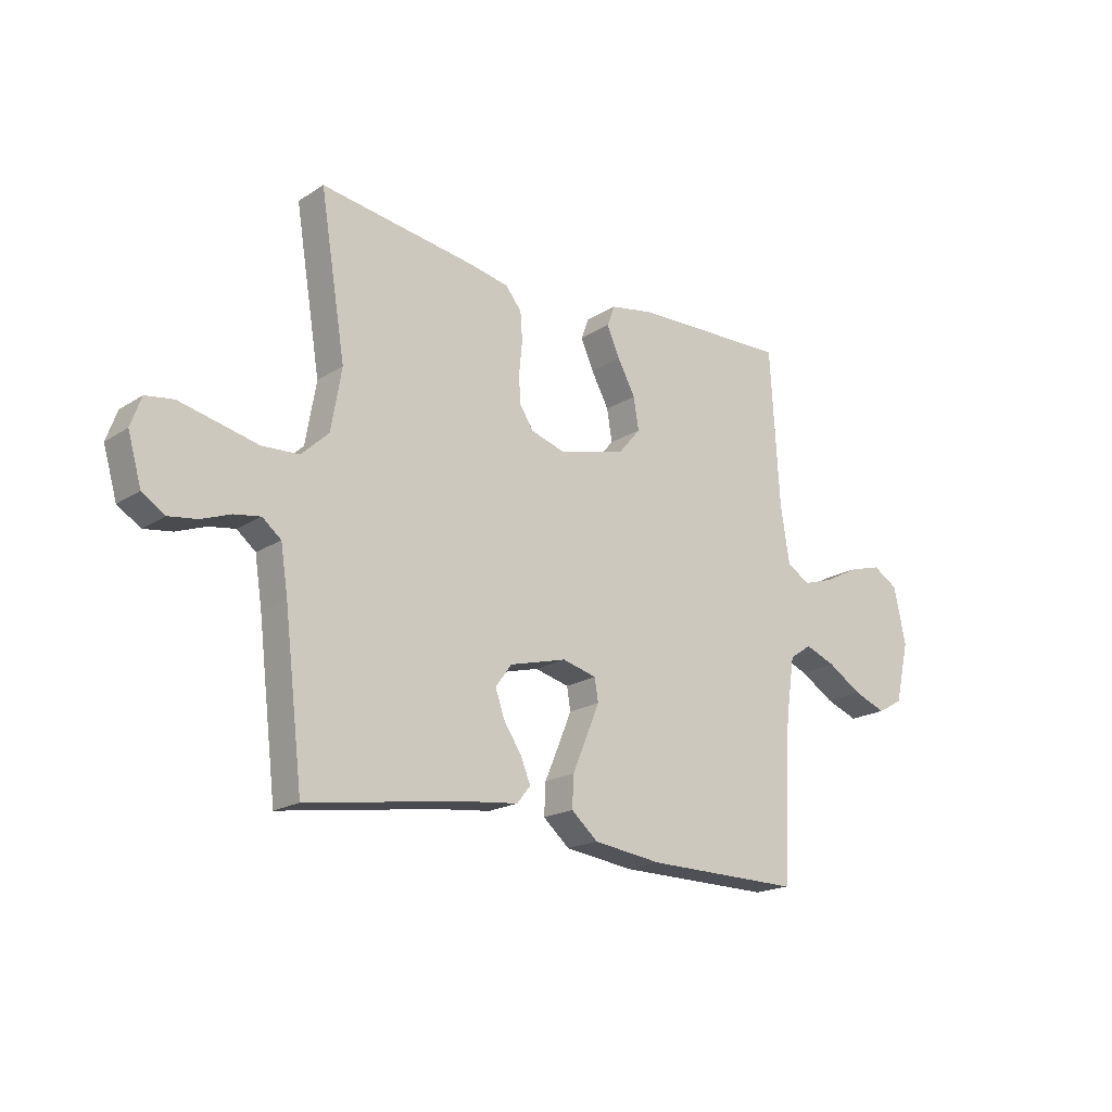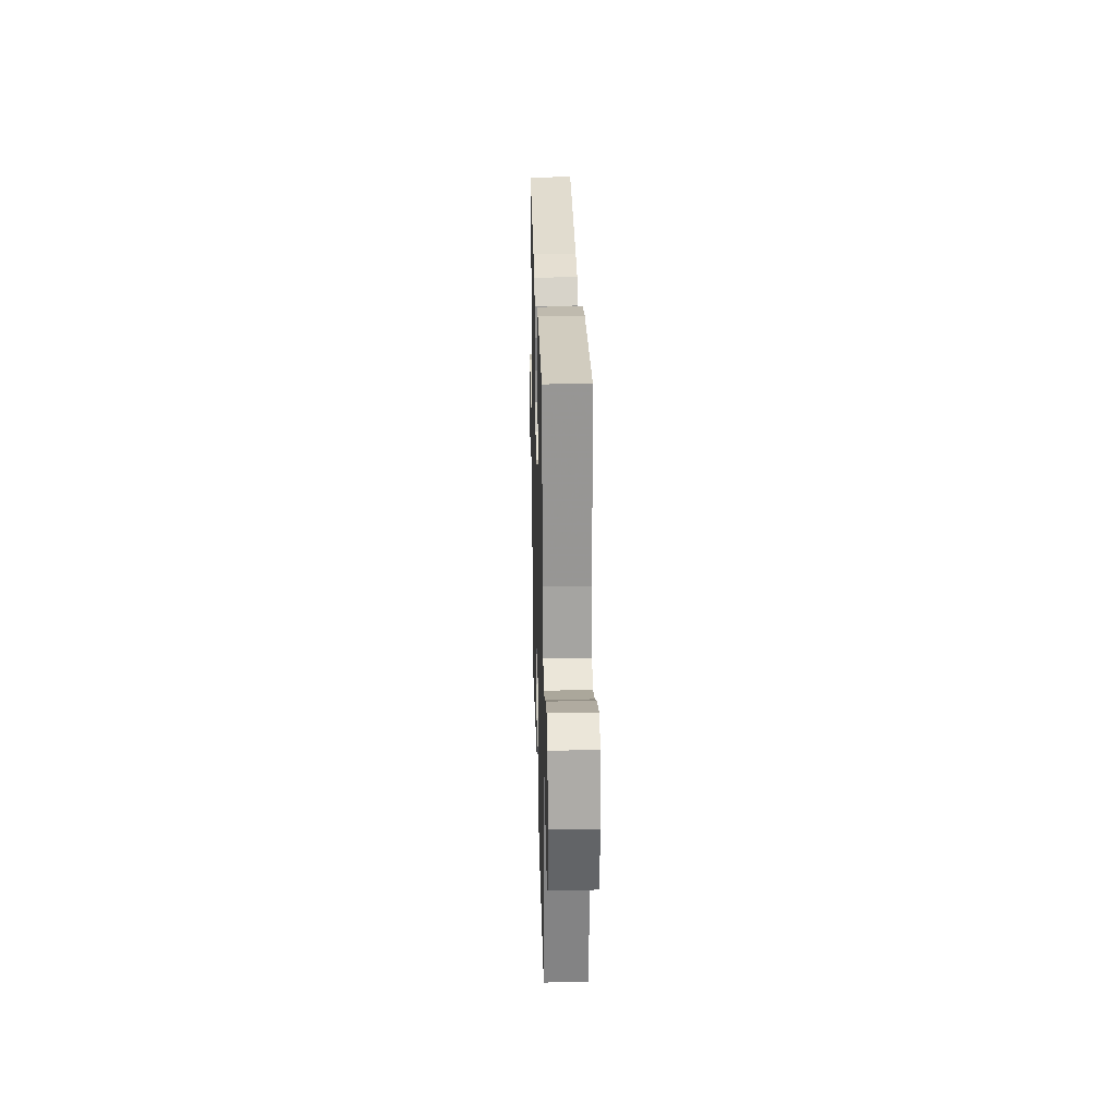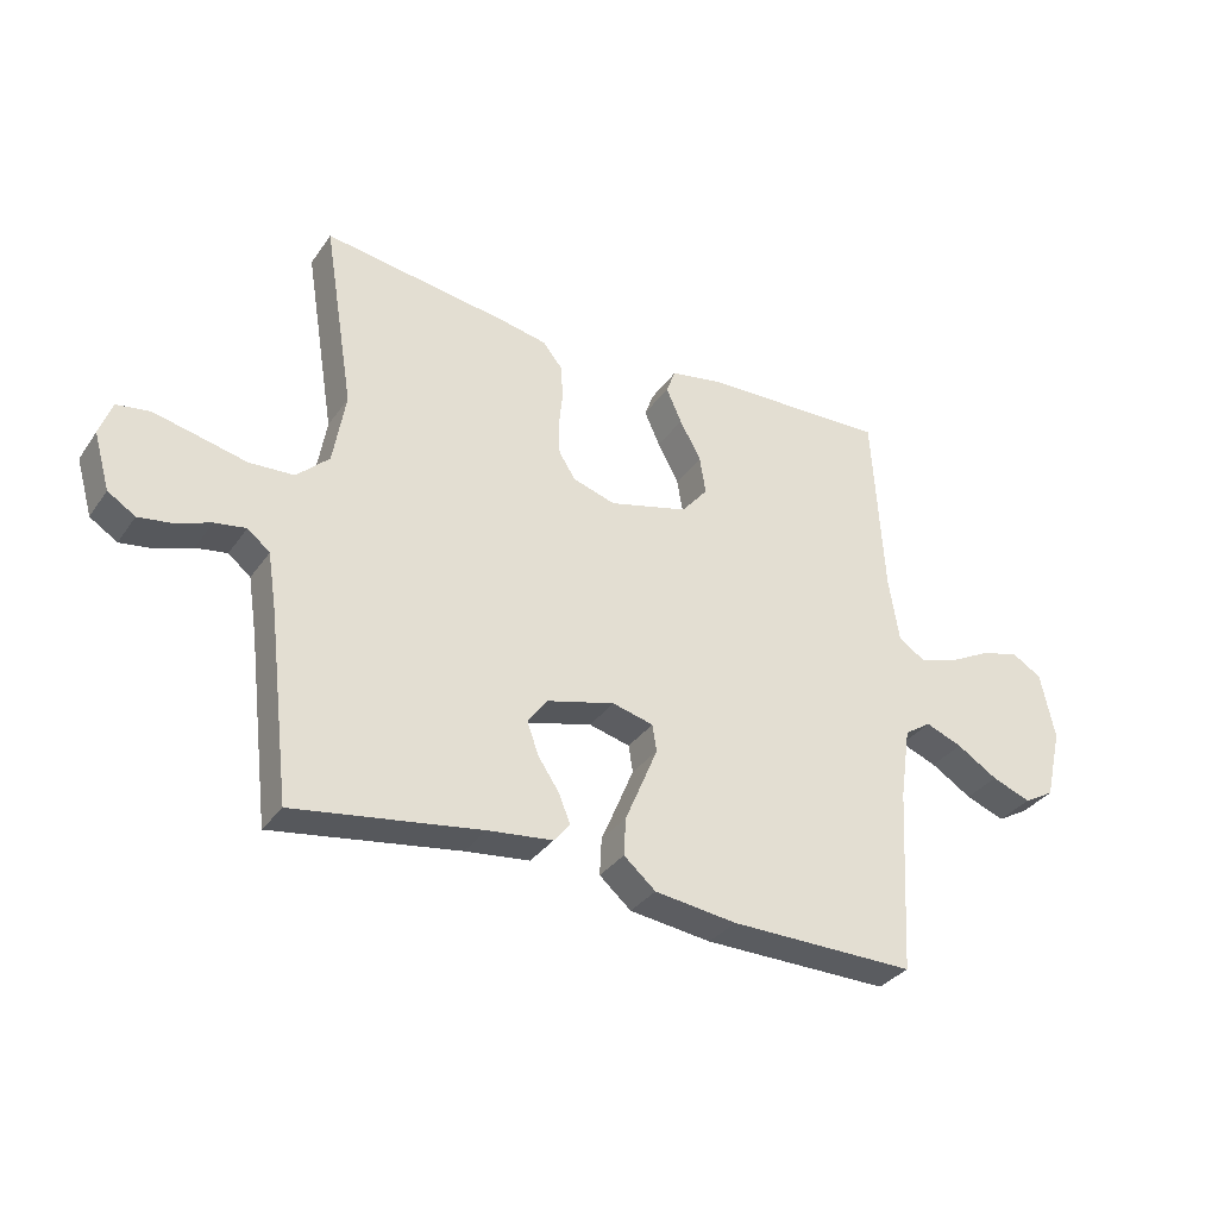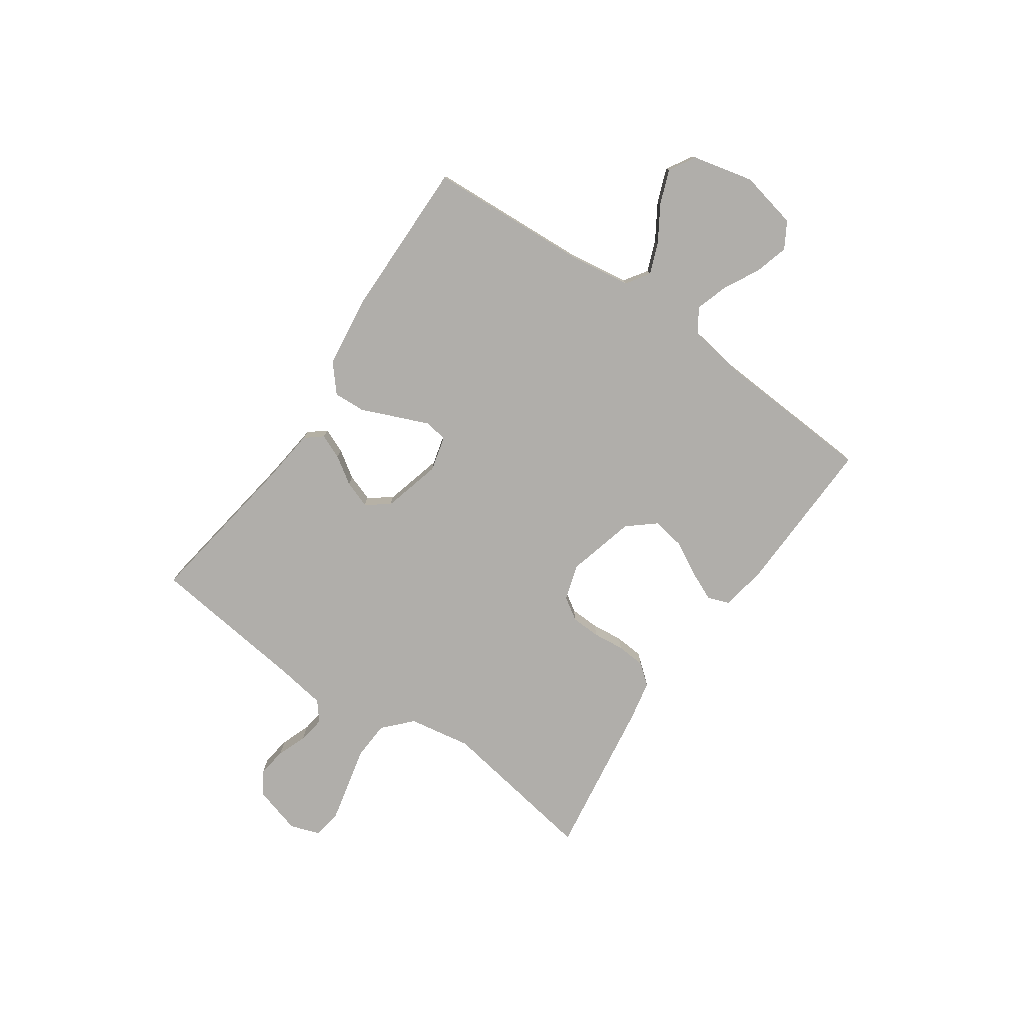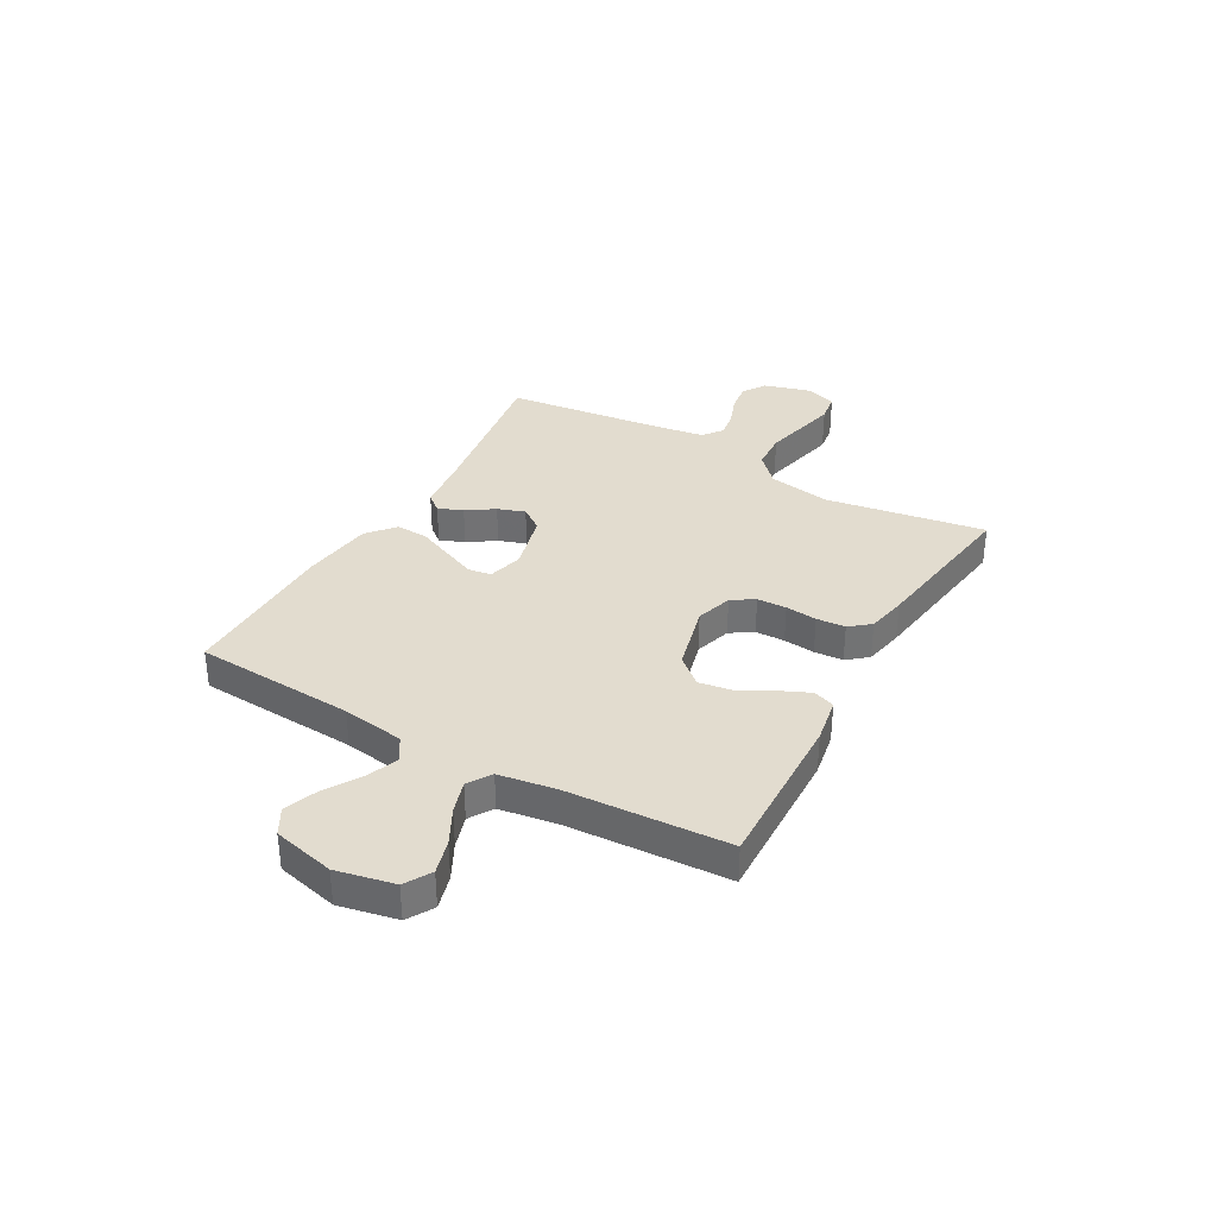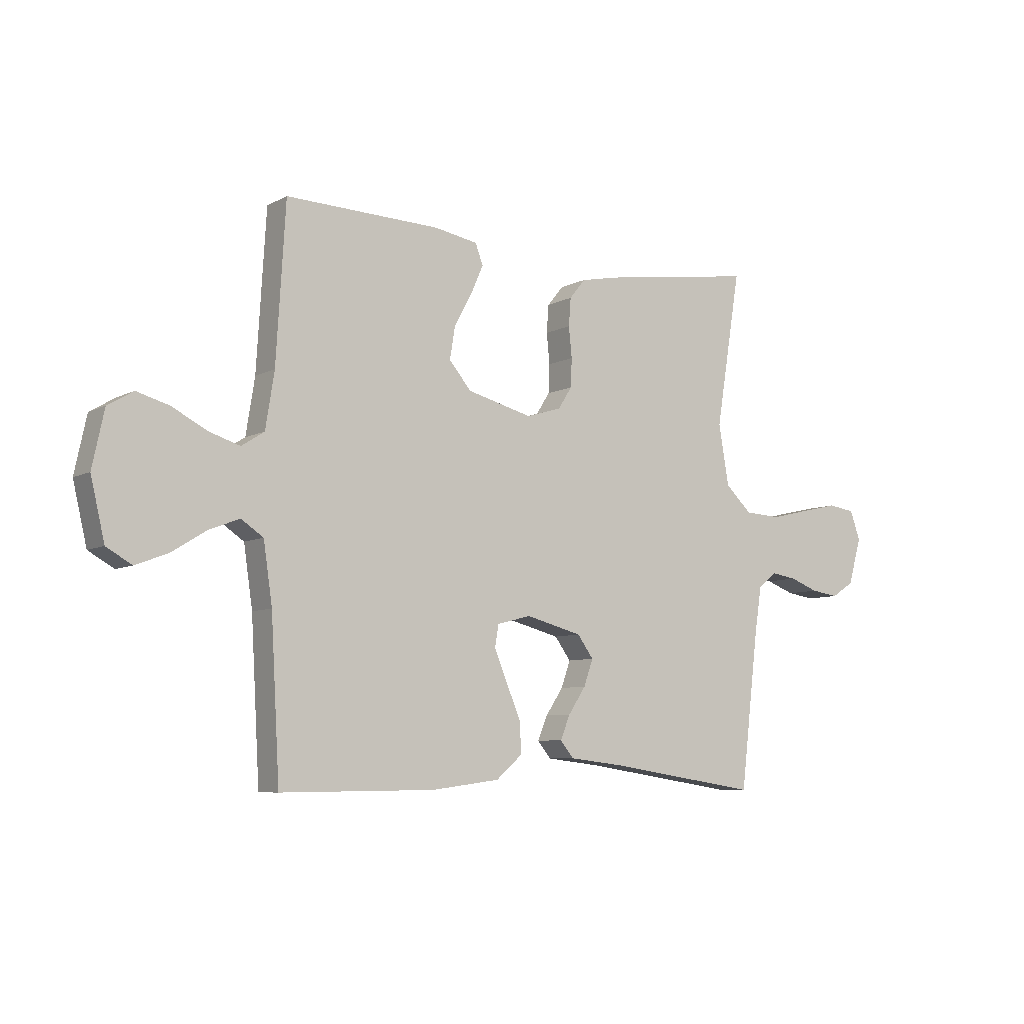
<metadata>
{"format":"obj","ext":"obj","renderer":"f3d","projection":"perspective","resolution":1024,"background":"white","views":[{"elev":-19.1,"azim":139.9,"up":"+Z"},{"elev":25.8,"azim":-91.5,"up":"+Z"},{"elev":-33.5,"azim":150.4,"up":"+Z"},{"elev":-77.7,"azim":-124.7,"up":"+Y"},{"elev":34.7,"azim":-60.5,"up":"+Y"},{"elev":-7.2,"azim":-34.7,"up":"+Z"}]}
</metadata>
<code>
v -0.5 0.07 -0.5
v -0.517 0.07 -0.2
v -0.534 0.07 -0.084
v -0.577 0.07 -0.055
v -0.636 0.07 -0.078
v -0.702 0.07 -0.119
v -0.765 0.07 -0.143
v -0.814 0.07 -0.115
v -0.841 0.07 0
v -0.818 0.07 0.108
v -0.769 0.07 0.137
v -0.706 0.07 0.119
v -0.639 0.07 0.084
v -0.579 0.07 0.065
v -0.535 0.07 0.093
v -0.518 0.07 0.2
v -0.5 0.07 0.5
v -0.2 0.07 0.491
v -0.116 0.07 0.476
v -0.101 0.07 0.436
v -0.126 0.07 0.38
v -0.16 0.07 0.317
v -0.17 0.07 0.256
v -0.127 0.07 0.205
v 0 0.07 0.172
v 0.068 0.07 0.193
v 0.095 0.07 0.235
v 0.097 0.07 0.29
v 0.091 0.07 0.349
v 0.095 0.07 0.403
v 0.126 0.07 0.441
v 0.2 0.07 0.456
v 0.5 0.07 0.5
v 0.451 0.07 0.2
v 0.471 0.07 0.083
v 0.523 0.07 0.034
v 0.594 0.07 0.03
v 0.672 0.07 0.048
v 0.743 0.07 0.064
v 0.796 0.07 0.056
v 0.816 0.07 0
v 0.79 0.07 -0.09
v 0.746 0.07 -0.118
v 0.692 0.07 -0.11
v 0.636 0.07 -0.089
v 0.586 0.07 -0.081
v 0.55 0.07 -0.11
v 0.536 0.07 -0.2
v 0.5 0.07 -0.5
v 0.2 0.07 -0.454
v 0.096 0.07 -0.442
v 0.07 0.07 -0.41
v 0.089 0.07 -0.364
v 0.123 0.07 -0.313
v 0.141 0.07 -0.262
v 0.11 0.07 -0.219
v 0 0.07 -0.19
v -0.066 0.07 -0.207
v -0.073 0.07 -0.25
v -0.048 0.07 -0.31
v -0.02 0.07 -0.376
v -0.017 0.07 -0.436
v -0.068 0.07 -0.48
v -0.2 0.07 -0.497
v -0.5 0 -0.5
v -0.517 0 -0.2
v -0.534 0 -0.084
v -0.577 0 -0.055
v -0.636 0 -0.078
v -0.702 0 -0.119
v -0.765 0 -0.143
v -0.814 0 -0.115
v -0.841 0 0
v -0.818 0 0.108
v -0.769 0 0.137
v -0.706 0 0.119
v -0.639 0 0.084
v -0.579 0 0.065
v -0.535 0 0.093
v -0.518 0 0.2
v -0.5 0 0.5
v -0.2 0 0.491
v -0.116 0 0.476
v -0.101 0 0.436
v -0.126 0 0.38
v -0.16 0 0.317
v -0.17 0 0.256
v -0.127 0 0.205
v 0 0 0.172
v 0.068 0 0.193
v 0.095 0 0.235
v 0.097 0 0.29
v 0.091 0 0.349
v 0.095 0 0.403
v 0.126 0 0.441
v 0.2 0 0.456
v 0.5 0 0.5
v 0.451 0 0.2
v 0.471 0 0.083
v 0.523 0 0.034
v 0.594 0 0.03
v 0.672 0 0.048
v 0.743 0 0.064
v 0.796 0 0.056
v 0.816 0 0
v 0.79 0 -0.09
v 0.746 0 -0.118
v 0.692 0 -0.11
v 0.636 0 -0.089
v 0.586 0 -0.081
v 0.55 0 -0.11
v 0.536 0 -0.2
v 0.5 0 -0.5
v 0.2 0 -0.454
v 0.096 0 -0.442
v 0.07 0 -0.41
v 0.089 0 -0.364
v 0.123 0 -0.313
v 0.141 0 -0.262
v 0.11 0 -0.219
v 0 0 -0.19
v -0.066 0 -0.207
v -0.073 0 -0.25
v -0.048 0 -0.31
v -0.02 0 -0.376
v -0.017 0 -0.436
v -0.068 0 -0.48
v -0.2 0 -0.497
f 63 64 1 2
f 60 61 62 63
f 59 60 63 2
f 58 59 2 3
f 57 58 3 4
f 51 52 53 54
f 50 51 54 55
f 48 49 50 55
f 47 48 55 56
f 42 43 44 45
f 42 45 46
f 41 42 46
f 40 41 46
f 37 38 39 40
f 37 40 46
f 36 37 46 47
f 31 32 33 34
f 31 34 35
f 28 29 30 31
f 27 28 31 35
f 26 27 35 36
f 19 20 21 22
f 17 18 19 22
f 16 17 22 23
f 15 16 23 24
f 10 11 12 13
f 10 13 14
f 9 10 14
f 8 9 14
f 5 6 7 8
f 4 5 8 14
f 57 4 14 15
f 25 26 36 47
f 25 47 56 57
f 15 24 25 57
f 66 65 128 127
f 127 126 125 124
f 66 127 124 123
f 67 66 123 122
f 68 67 122 121
f 118 117 116 115
f 119 118 115 114
f 119 114 113 112
f 120 119 112 111
f 109 108 107 106
f 110 109 106
f 110 106 105
f 110 105 104
f 104 103 102 101
f 110 104 101
f 111 110 101 100
f 98 97 96 95
f 99 98 95
f 95 94 93 92
f 99 95 92 91
f 100 99 91 90
f 86 85 84 83
f 86 83 82 81
f 87 86 81 80
f 88 87 80 79
f 77 76 75 74
f 78 77 74
f 78 74 73
f 78 73 72
f 72 71 70 69
f 78 72 69 68
f 79 78 68 121
f 111 100 90 89
f 121 120 111 89
f 121 89 88 79
f 1 65 66 2
f 2 66 67 3
f 3 67 68 4
f 4 68 69 5
f 5 69 70 6
f 6 70 71 7
f 7 71 72 8
f 8 72 73 9
f 9 73 74 10
f 10 74 75 11
f 11 75 76 12
f 12 76 77 13
f 13 77 78 14
f 14 78 79 15
f 15 79 80 16
f 16 80 81 17
f 17 81 82 18
f 18 82 83 19
f 19 83 84 20
f 20 84 85 21
f 21 85 86 22
f 22 86 87 23
f 23 87 88 24
f 24 88 89 25
f 25 89 90 26
f 26 90 91 27
f 27 91 92 28
f 28 92 93 29
f 29 93 94 30
f 30 94 95 31
f 31 95 96 32
f 32 96 97 33
f 33 97 98 34
f 34 98 99 35
f 35 99 100 36
f 36 100 101 37
f 37 101 102 38
f 38 102 103 39
f 39 103 104 40
f 40 104 105 41
f 41 105 106 42
f 42 106 107 43
f 43 107 108 44
f 44 108 109 45
f 45 109 110 46
f 46 110 111 47
f 47 111 112 48
f 48 112 113 49
f 49 113 114 50
f 50 114 115 51
f 51 115 116 52
f 52 116 117 53
f 53 117 118 54
f 54 118 119 55
f 55 119 120 56
f 56 120 121 57
f 57 121 122 58
f 58 122 123 59
f 59 123 124 60
f 60 124 125 61
f 61 125 126 62
f 62 126 127 63
f 63 127 128 64
f 64 128 65 1

</code>
